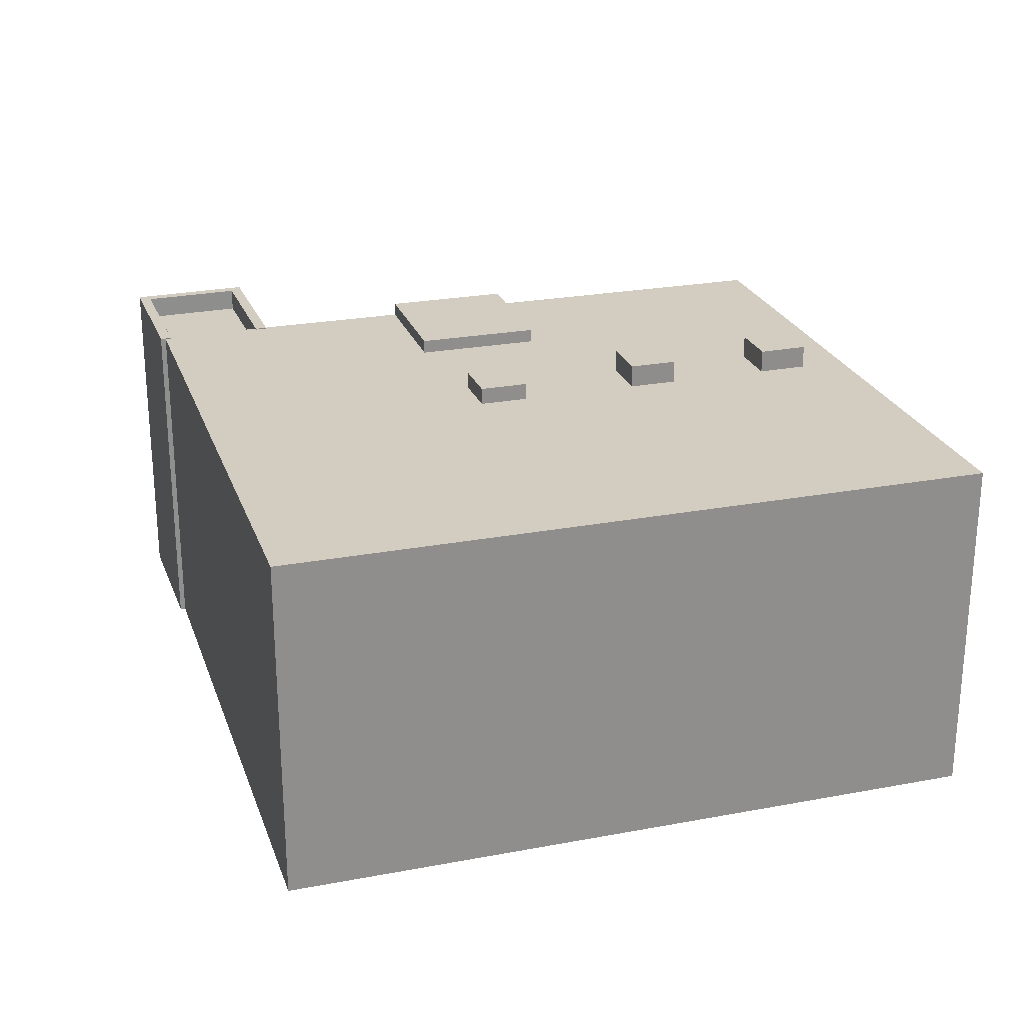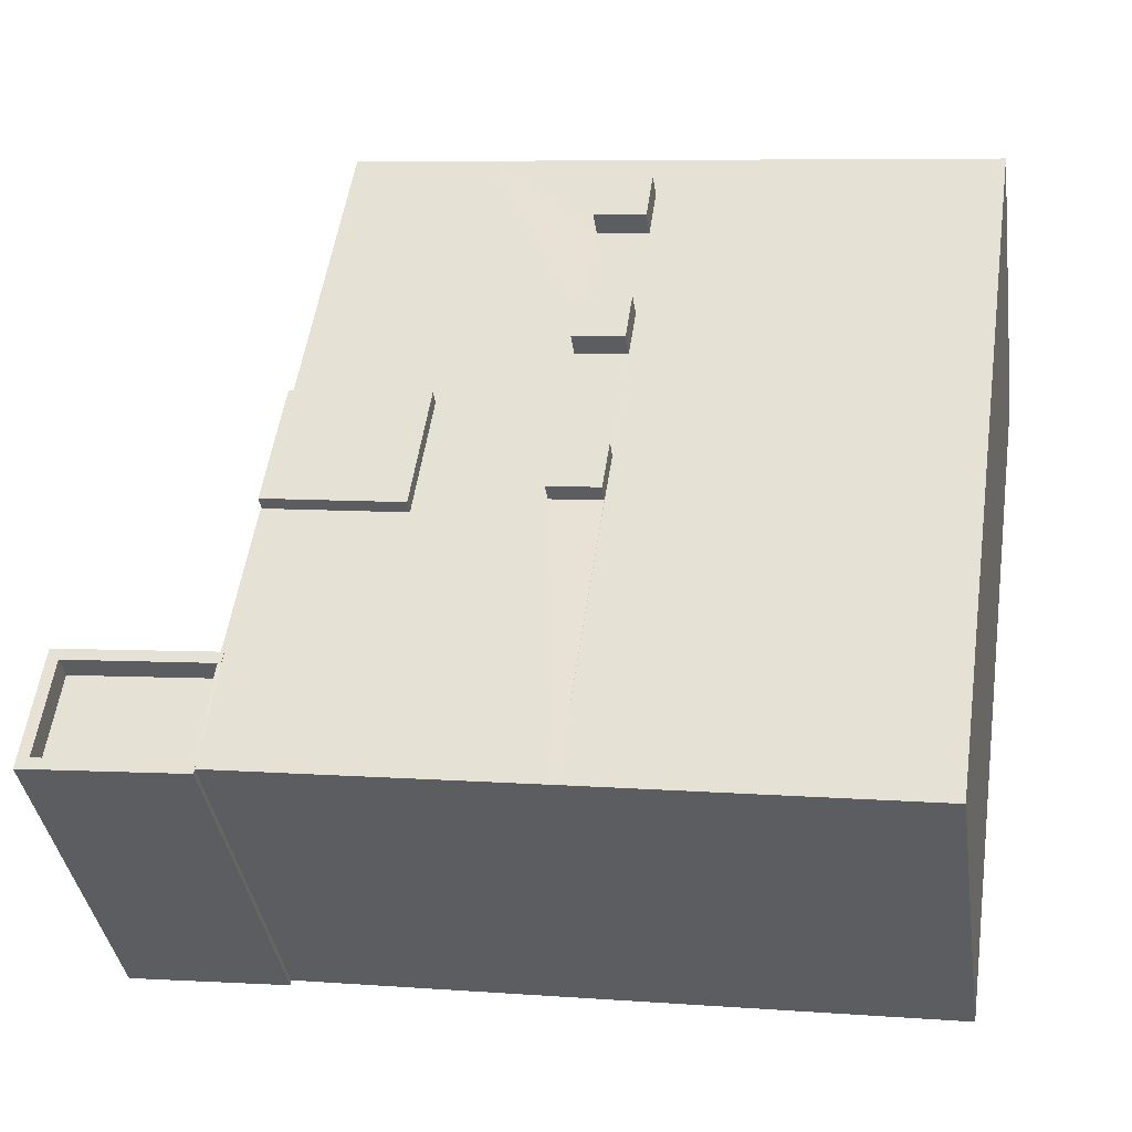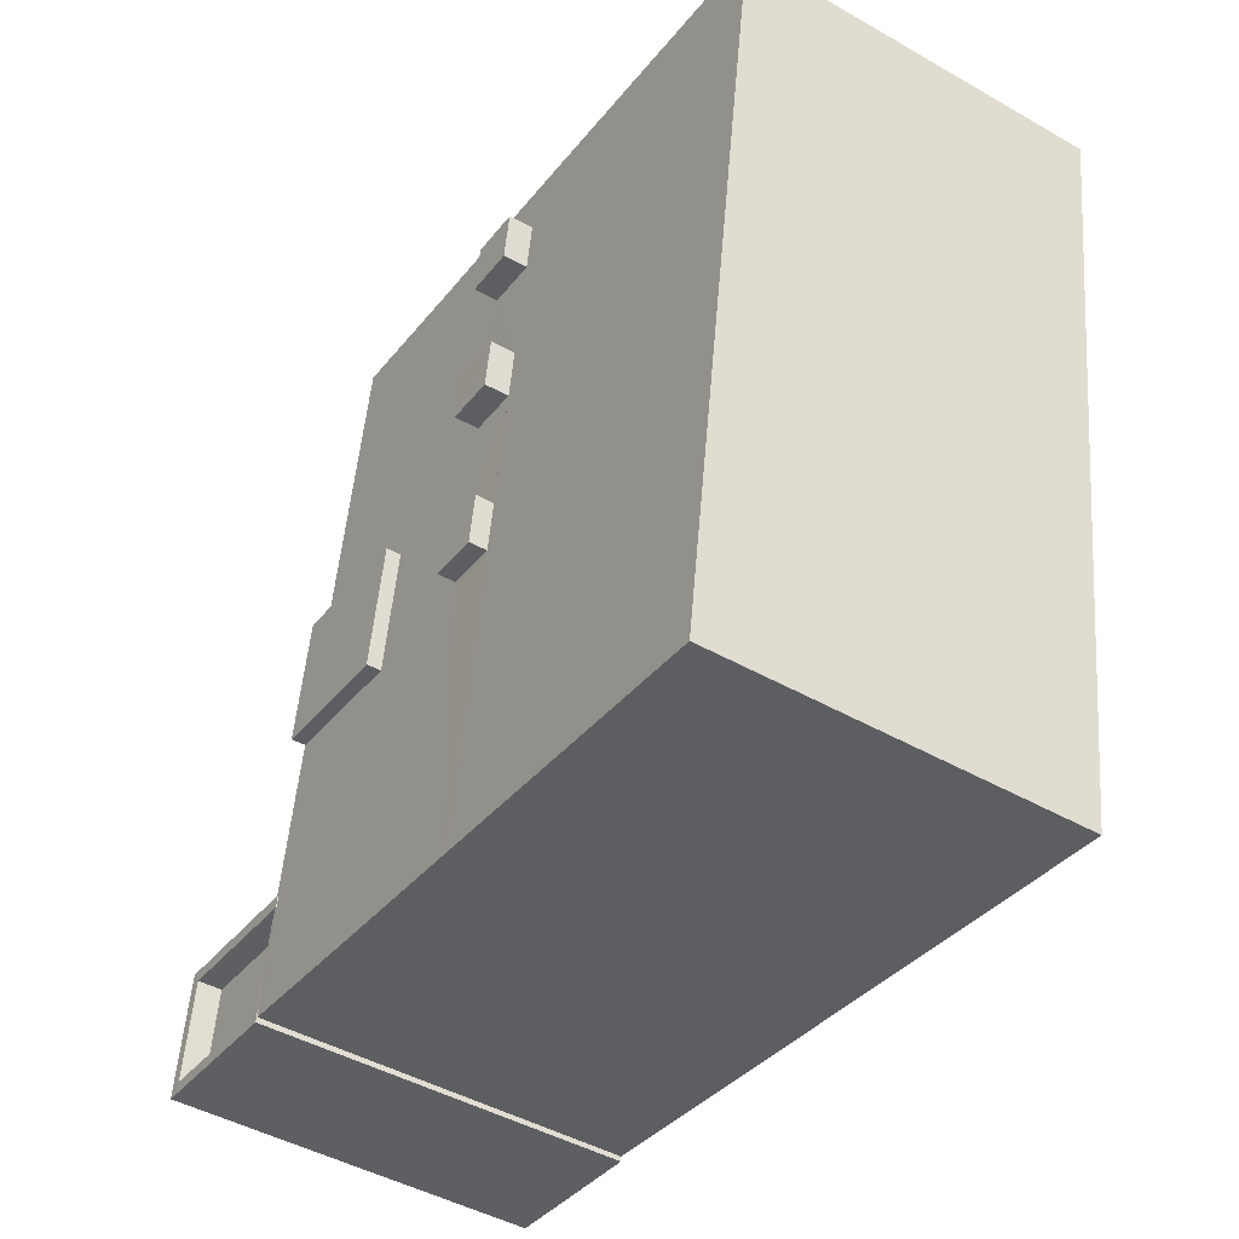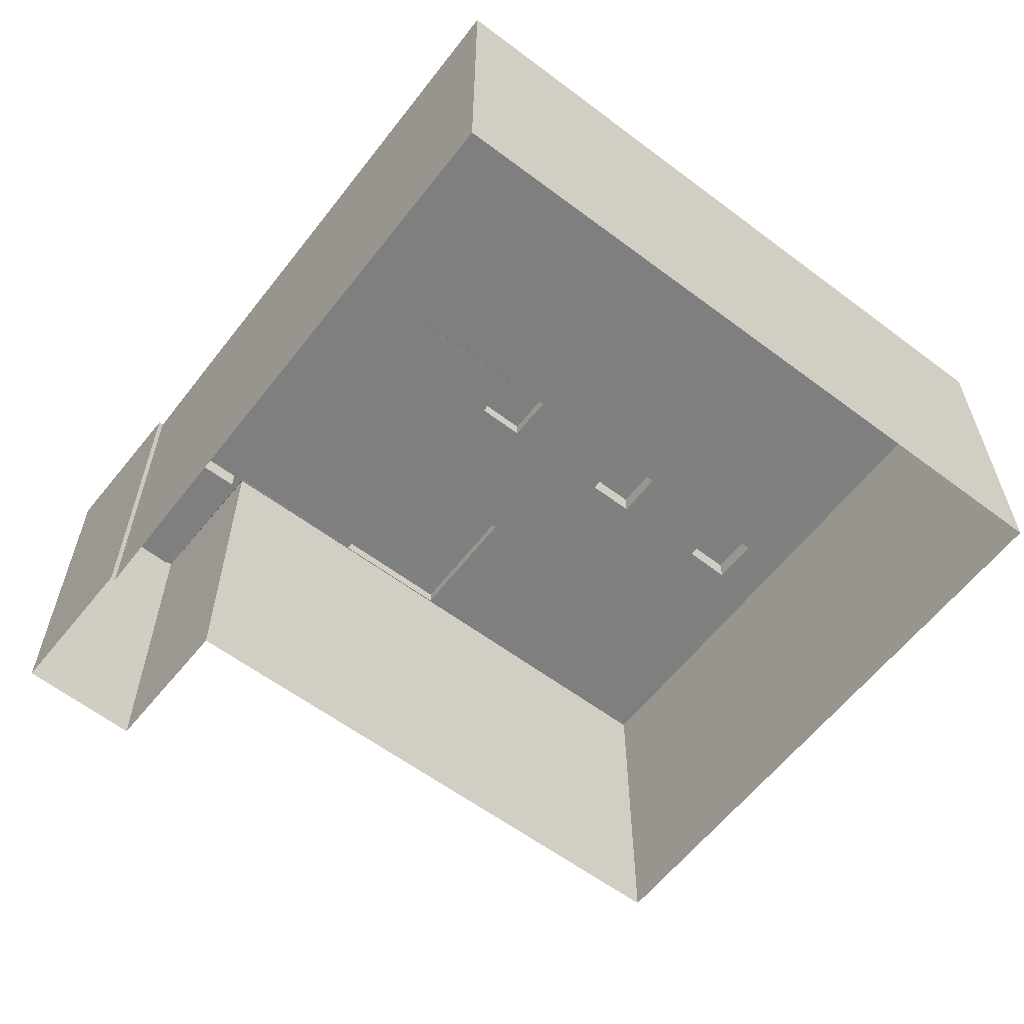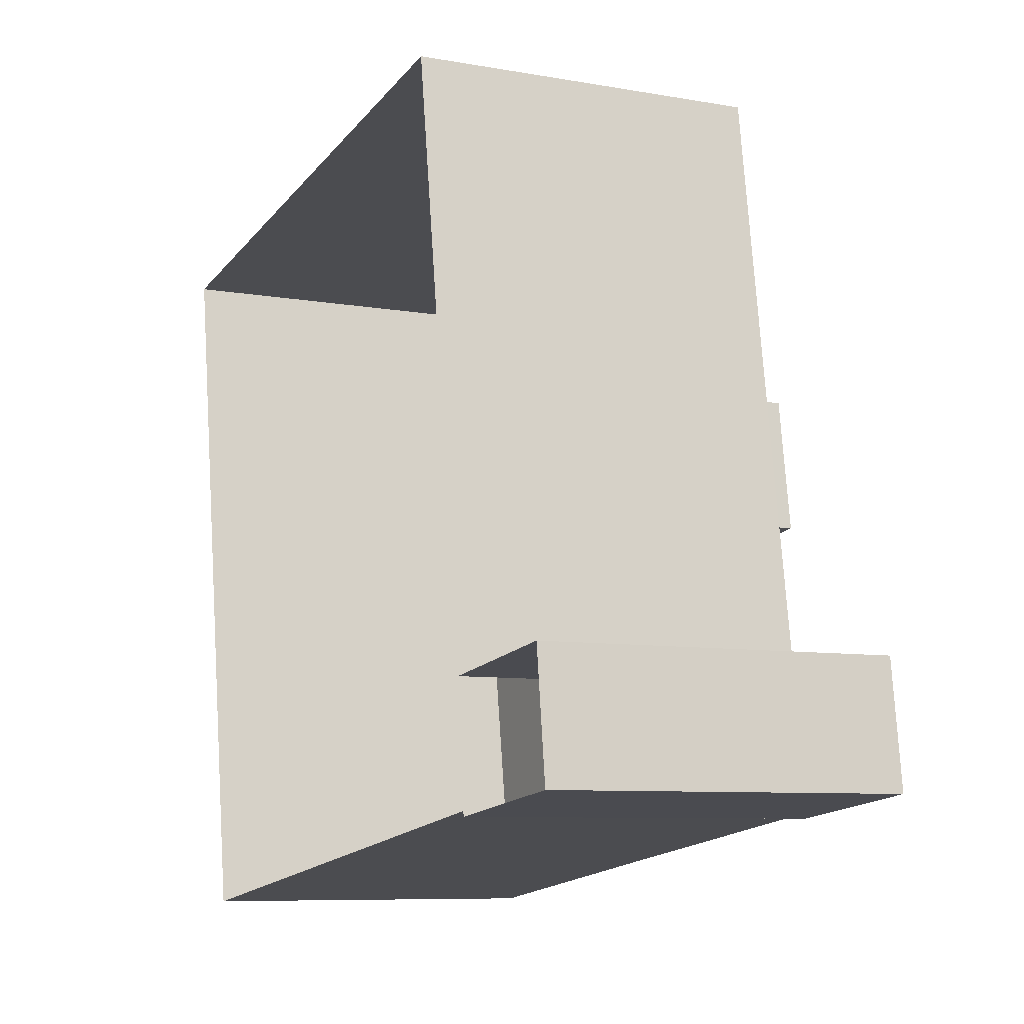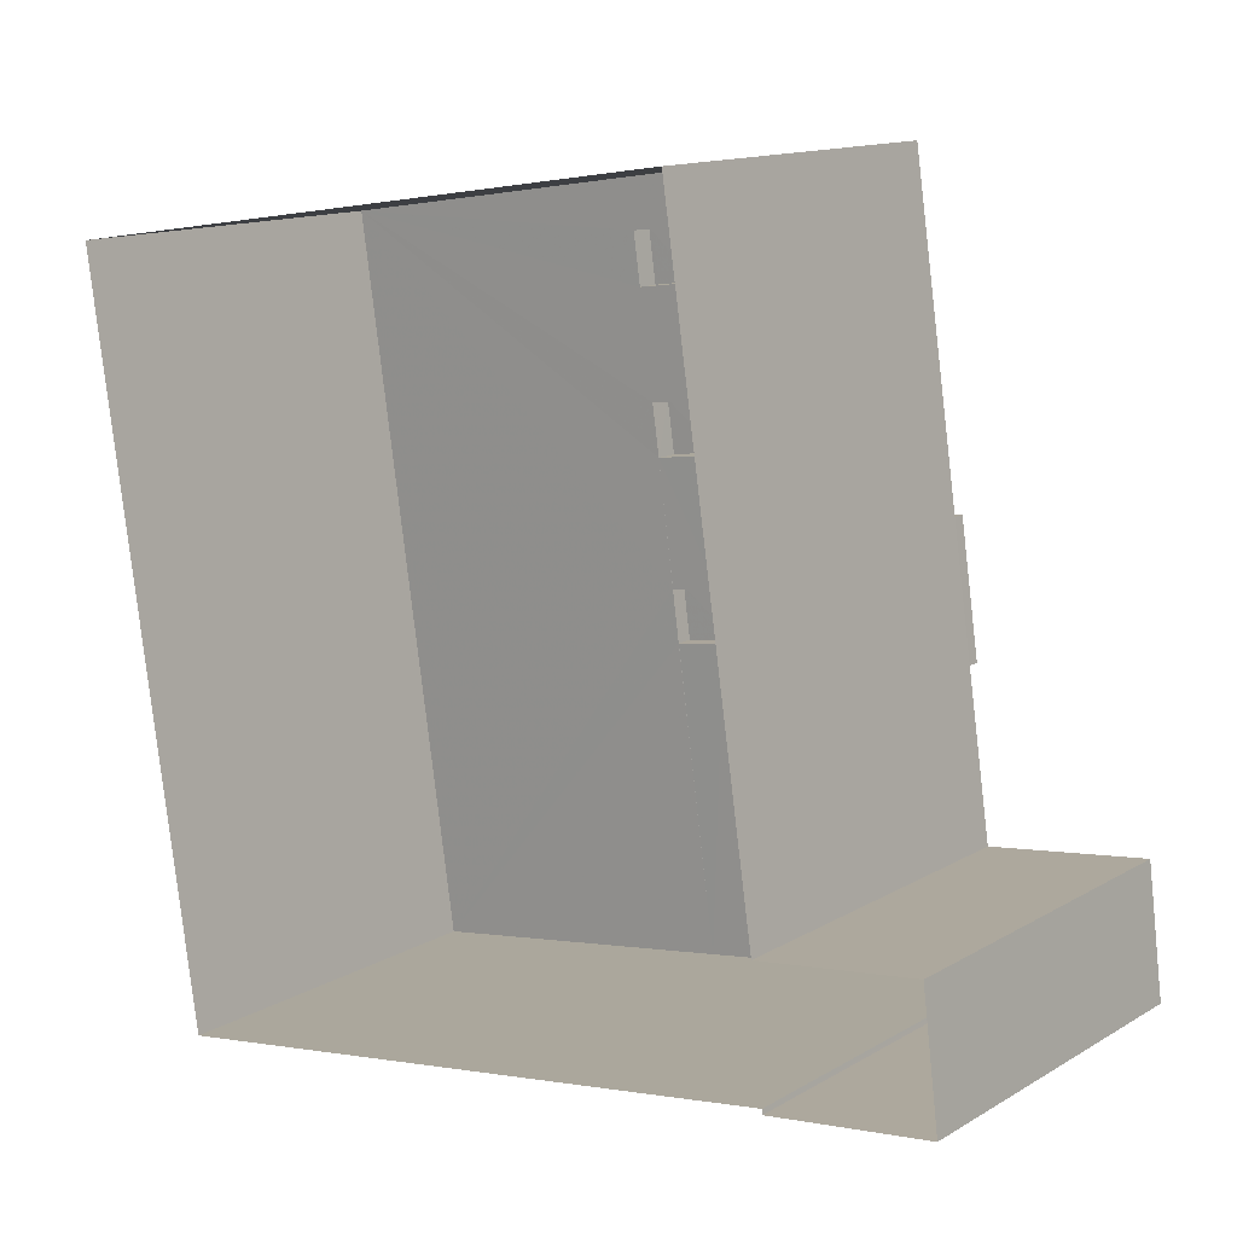
<metadata>
{"format":"obj","ext":"obj","renderer":"f3d","projection":"perspective","resolution":1024,"background":"white","views":[{"elev":24.7,"azim":64.5,"up":"+Z"},{"elev":-38.5,"azim":8.2,"up":"+Y"},{"elev":-45.8,"azim":56.8,"up":"+Y"},{"elev":-59.9,"azim":44.0,"up":"+Z"},{"elev":-8.0,"azim":-116.3,"up":"+Y"},{"elev":13.4,"azim":-142.3,"up":"+Y"}]}
</metadata>
<code>
v -8.861e+04 -9.888e+04 9.351
v -8.861e+04 -9.89e+04 9.35
v -8.863e+04 -9.89e+04 9.35
v -8.862e+04 -9.888e+04 9.351
v -8.863e+04 -9.89e+04 9.35
v -8.863e+04 -9.89e+04 9.35
v -8.863e+04 -9.89e+04 9.35
v -8.863e+04 -9.89e+04 9.35
v -8.862e+04 -9.889e+04 19.17
v -8.862e+04 -9.889e+04 19.17
v -8.862e+04 -9.889e+04 19.17
v -8.862e+04 -9.889e+04 19.17
v -8.863e+04 -9.89e+04 17.98
v -8.863e+04 -9.89e+04 17.98
v -8.863e+04 -9.89e+04 17.98
v -8.863e+04 -9.89e+04 17.98
v -8.862e+04 -9.889e+04 18.56
v -8.862e+04 -9.889e+04 18.56
v -8.862e+04 -9.889e+04 18.56
v -8.862e+04 -9.888e+04 18.56
v -8.861e+04 -9.888e+04 18.56
v -8.862e+04 -9.888e+04 18.56
v -8.862e+04 -9.889e+04 18.56
v -8.862e+04 -9.889e+04 18.56
v -8.861e+04 -9.89e+04 18.56
v -8.862e+04 -9.889e+04 18.56
v -8.862e+04 -9.889e+04 18.56
v -8.862e+04 -9.89e+04 18.56
v -8.862e+04 -9.889e+04 18.56
v -8.863e+04 -9.89e+04 18.58
v -8.863e+04 -9.89e+04 18.58
v -8.863e+04 -9.89e+04 18.58
v -8.863e+04 -9.89e+04 18.58
v -8.863e+04 -9.89e+04 18.58
v -8.863e+04 -9.89e+04 18.58
v -8.863e+04 -9.89e+04 18.58
v -8.863e+04 -9.89e+04 18.58
v -8.862e+04 -9.888e+04 18.56
v -8.862e+04 -9.888e+04 18.56
v -8.862e+04 -9.889e+04 18.56
v -8.862e+04 -9.89e+04 18.56
v -8.862e+04 -9.889e+04 18.56
v -8.862e+04 -9.889e+04 18.56
v -8.862e+04 -9.889e+04 18.56
v -8.862e+04 -9.889e+04 18.56
v -8.862e+04 -9.889e+04 18.56
v -8.862e+04 -9.889e+04 18.56
v -8.863e+04 -9.89e+04 18.56
v -8.863e+04 -9.89e+04 18.56
v -8.863e+04 -9.889e+04 18.56
v -8.862e+04 -9.888e+04 18.56
v -8.863e+04 -9.89e+04 18.56
v -8.863e+04 -9.89e+04 18.56
v -8.863e+04 -9.89e+04 18.56
v -8.863e+04 -9.89e+04 18.56
v -8.863e+04 -9.89e+04 18.56
v -8.863e+04 -9.889e+04 18.56
v -8.862e+04 -9.888e+04 19.17
v -8.862e+04 -9.889e+04 19.17
v -8.862e+04 -9.889e+04 19.17
v -8.862e+04 -9.888e+04 19.17
v -8.862e+04 -9.889e+04 19.01
v -8.862e+04 -9.889e+04 19.01
v -8.862e+04 -9.889e+04 19.01
v -8.862e+04 -9.889e+04 19.01
v -8.862e+04 -9.889e+04 18.92
v -8.863e+04 -9.889e+04 18.92
v -8.863e+04 -9.889e+04 18.92
v -8.862e+04 -9.889e+04 18.92
f 1 2 3
f 4 1 3
f 5 6 7
f 8 5 7
f 3 5 8
f 3 2 5
f 9 10 11
f 12 9 11
f 13 14 15
f 13 16 14
f 17 18 19
f 20 21 22
f 23 21 17
f 21 20 18
f 21 24 25
f 26 24 23
f 25 27 28
f 28 27 29
f 25 24 27
f 17 21 18
f 23 24 21
f 30 31 32
f 30 33 34
f 33 35 34
f 33 36 35
f 31 37 32
f 30 32 33
f 20 22 38
f 22 39 38
f 28 29 40
f 41 28 40
f 42 39 43
f 44 41 40
f 44 45 43
f 45 26 23
f 44 40 45
f 45 23 46
f 17 19 47
f 17 47 42
f 46 42 43
f 38 39 47
f 47 39 42
f 45 46 43
f 48 49 41
f 50 39 51
f 52 41 44
f 48 53 54
f 50 51 55
f 43 39 50
f 56 53 48
f 50 55 57
f 57 52 44
f 52 56 41
f 55 52 57
f 56 48 41
f 58 59 60
f 58 61 59
f 62 63 64
f 65 62 64
f 66 67 68
f 66 69 67
f 46 11 10
f 42 46 10
f 30 34 8
f 7 30 8
f 44 66 68
f 57 44 68
f 40 64 63
f 45 40 63
f 50 57 68
f 67 50 68
f 38 59 61
f 38 47 59
f 39 4 51
f 1 4 22
f 21 1 22
f 4 39 22
f 9 42 10
f 9 17 42
f 23 9 12
f 23 17 9
f 20 61 58
f 20 38 61
f 53 13 54
f 53 16 13
f 37 54 32
f 32 54 15
f 37 48 54
f 15 54 13
f 44 43 69
f 66 44 69
f 43 67 69
f 43 50 67
f 29 65 64
f 64 40 29
f 27 65 29
f 24 62 65
f 27 24 65
f 31 30 7
f 6 31 7
f 3 8 55
f 52 55 35
f 35 55 34
f 55 8 34
f 18 58 60
f 18 20 58
f 60 59 19
f 60 19 18
f 59 47 19
f 56 35 36
f 56 52 35
f 4 55 51
f 4 3 55
f 21 2 1
f 21 25 2
f 32 15 14
f 33 32 14
f 56 36 53
f 16 53 14
f 14 53 33
f 53 36 33
f 49 5 41
f 28 2 25
f 41 5 28
f 28 5 2
f 6 49 31
f 31 49 37
f 6 5 49
f 37 49 48
f 11 23 12
f 11 46 23
f 45 63 26
f 63 62 26
f 62 24 26

</code>
